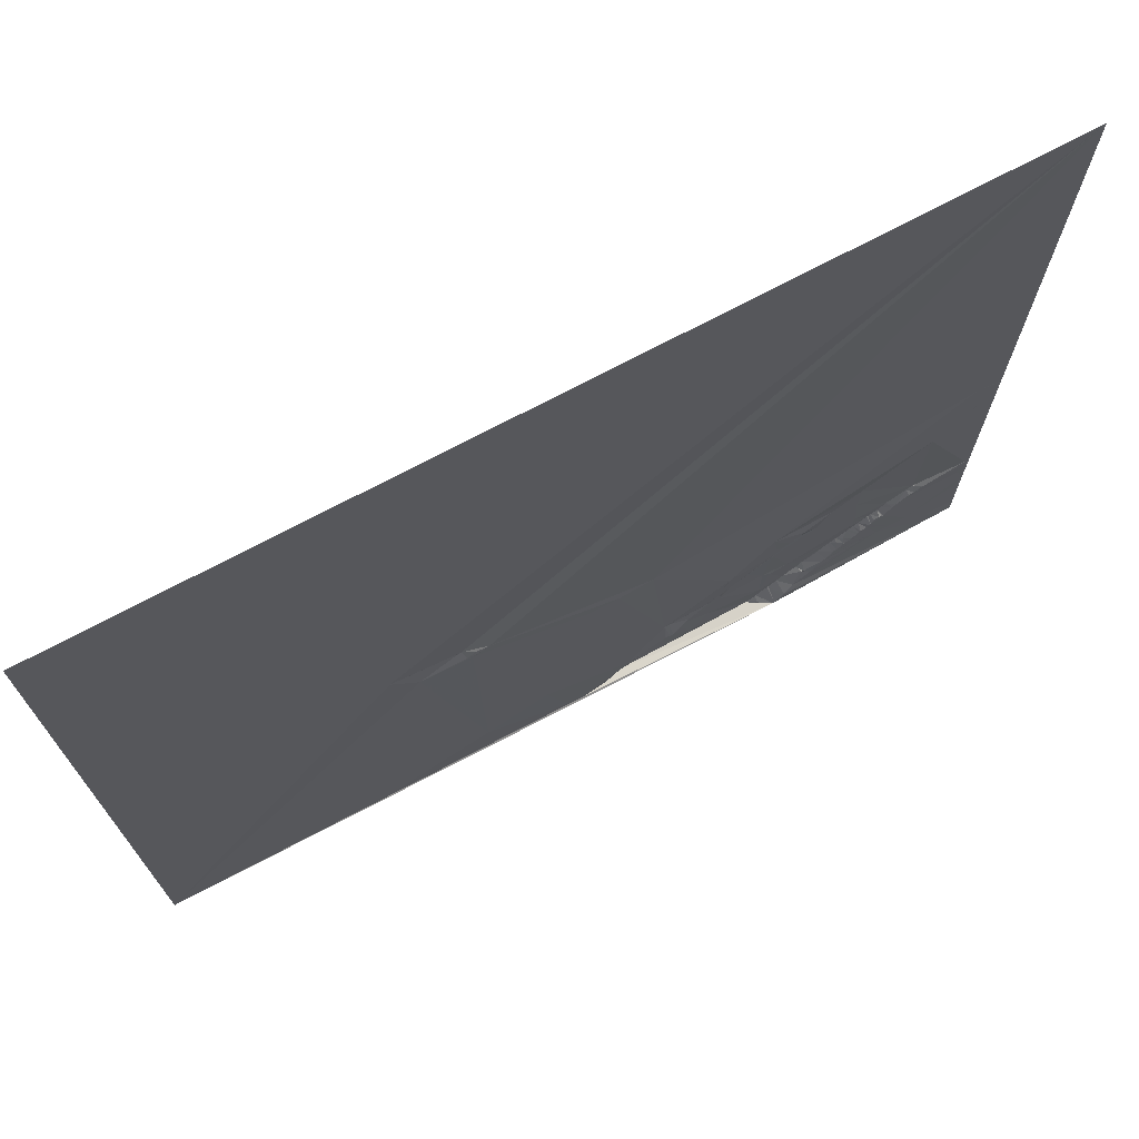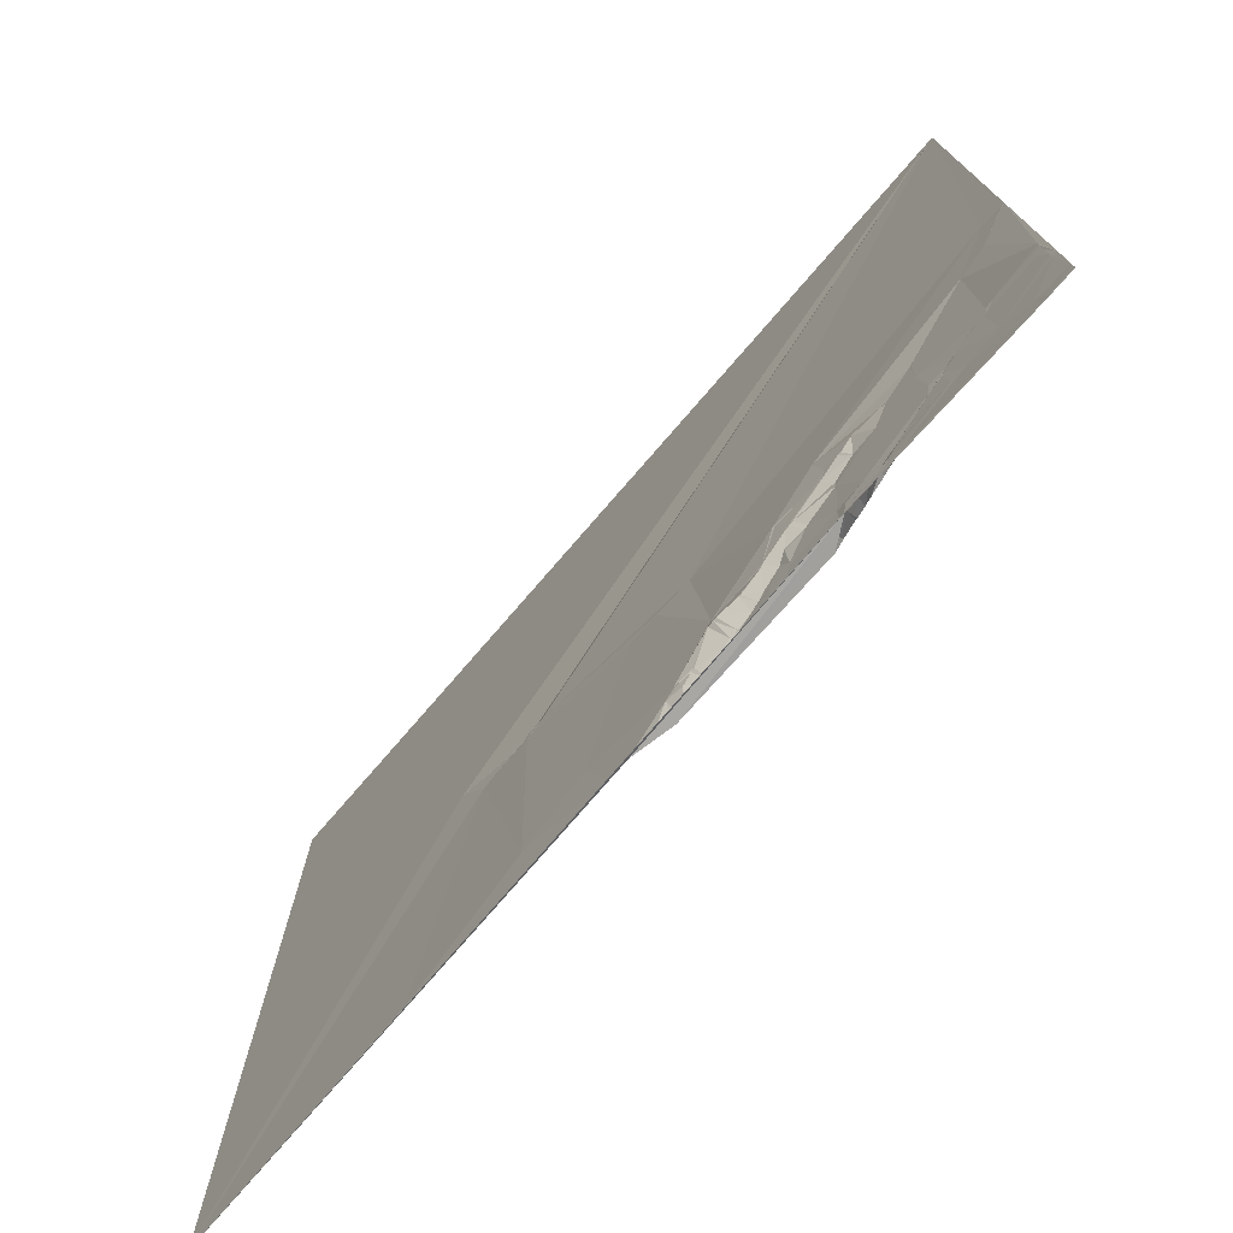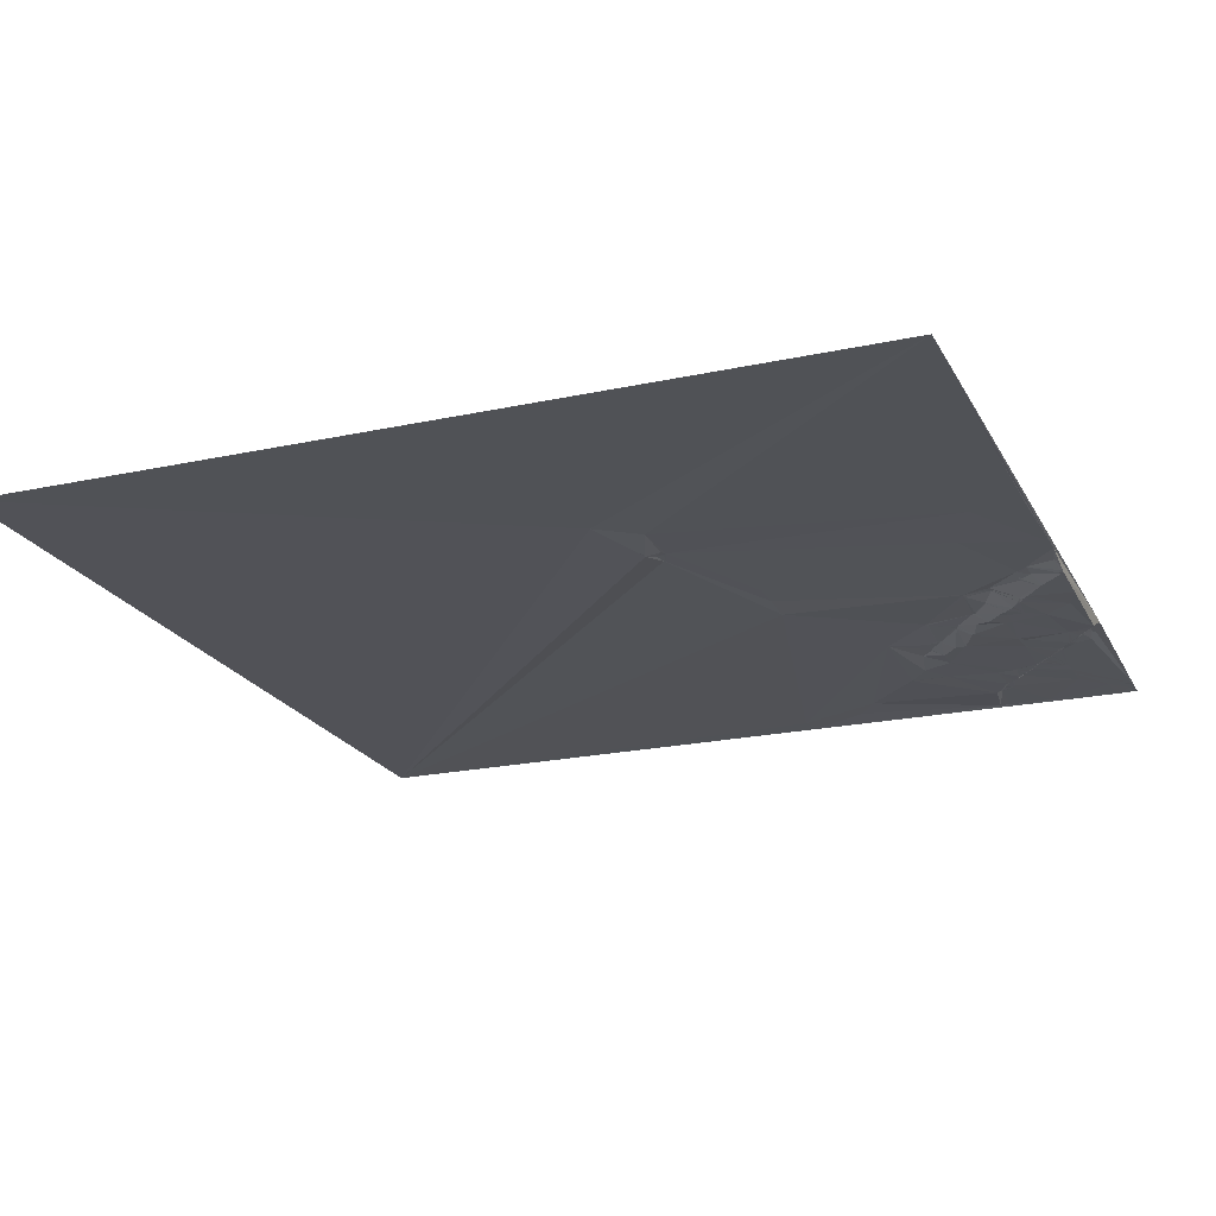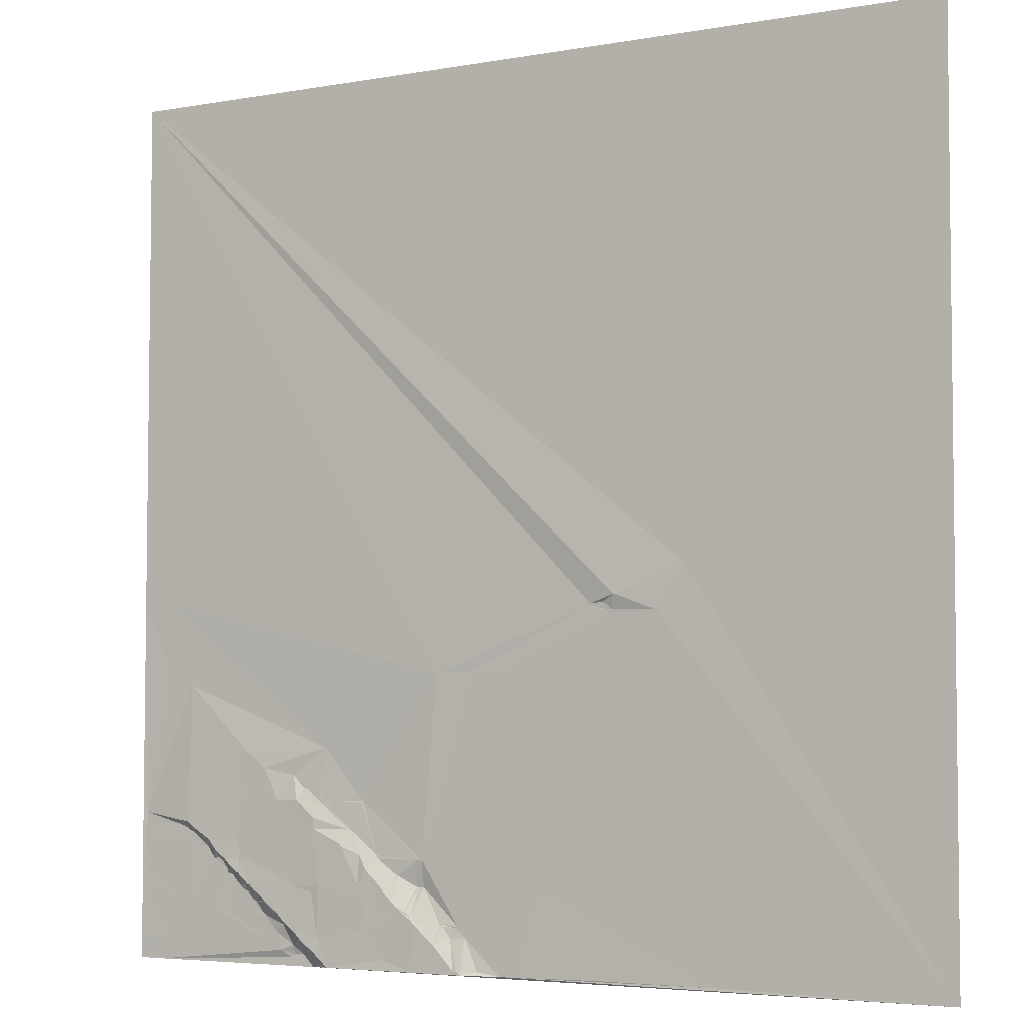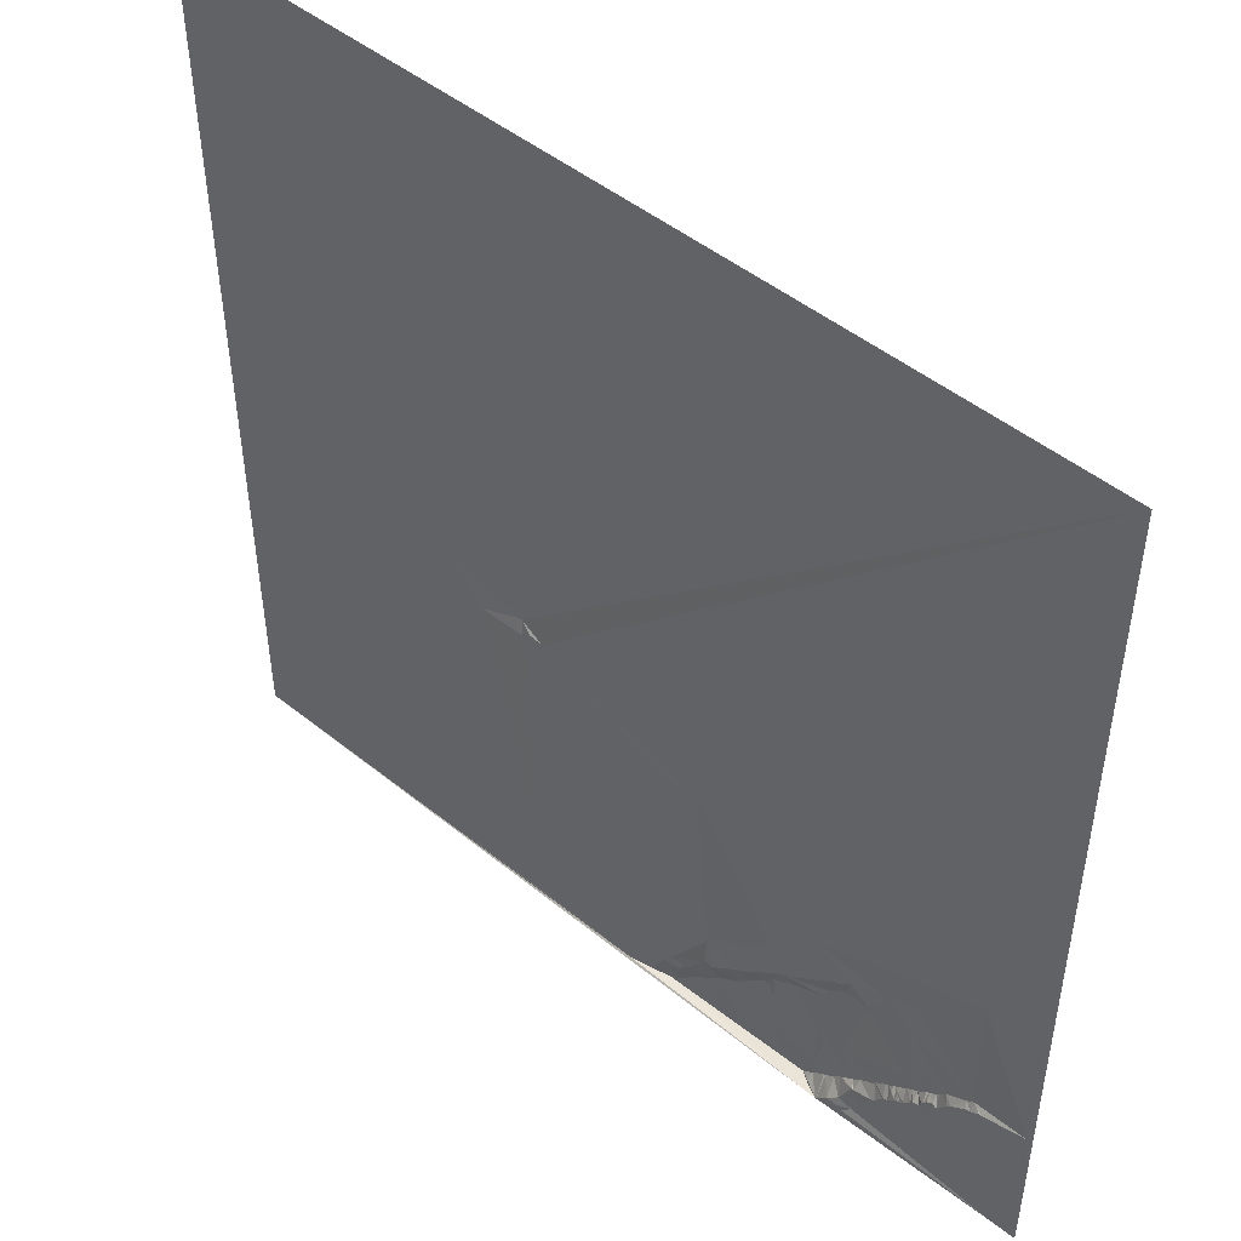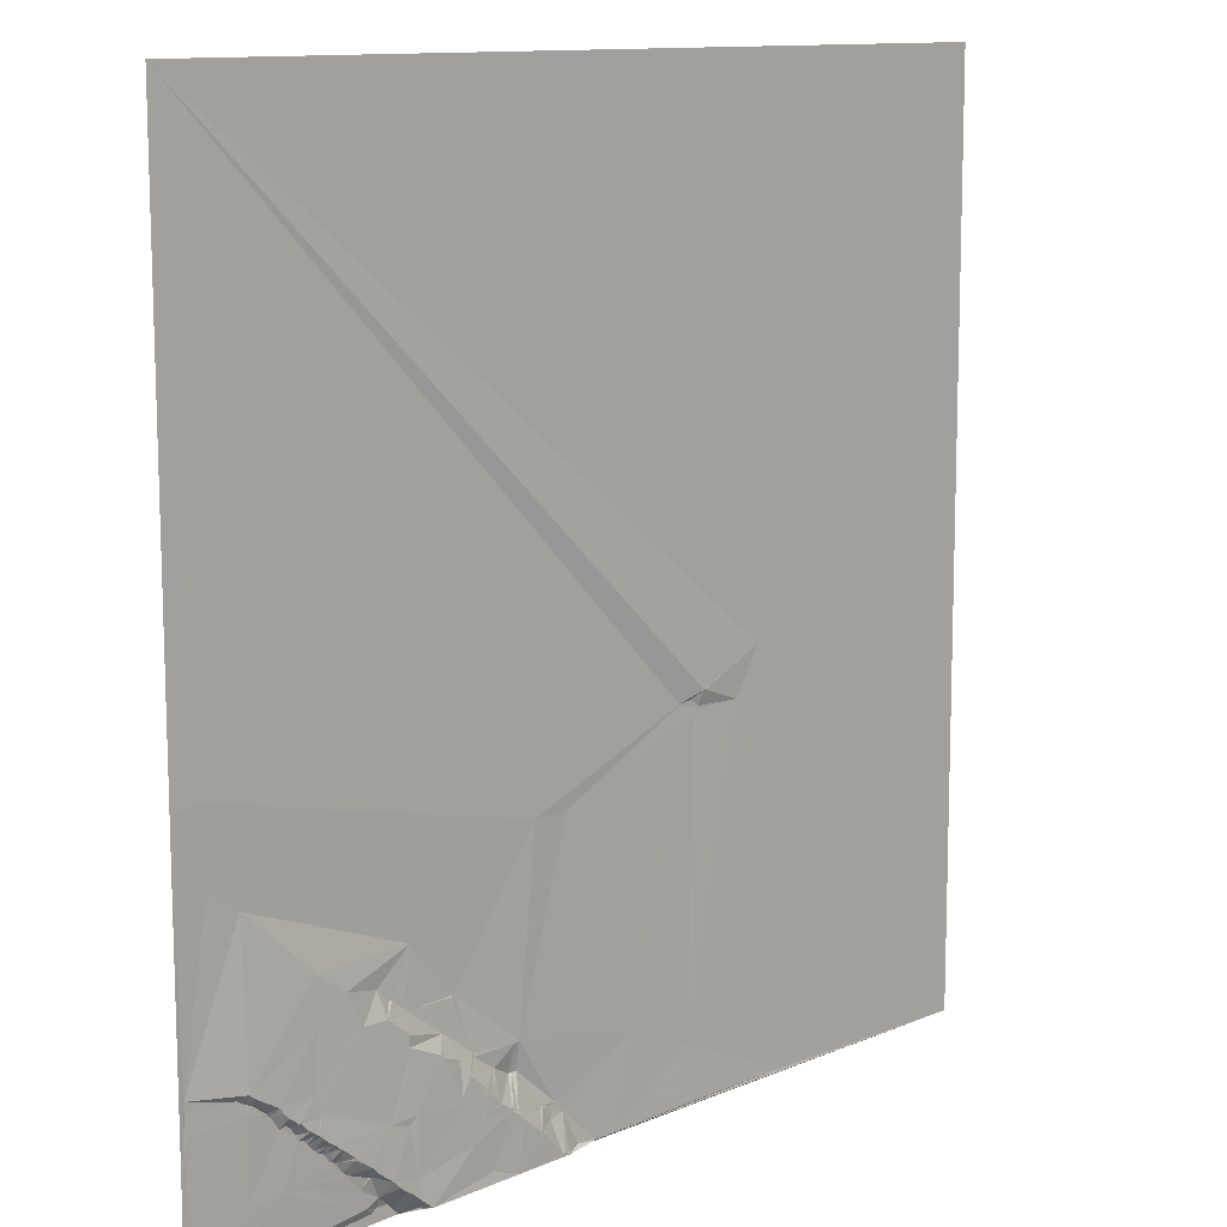
<metadata>
{"format":"obj","ext":"obj","renderer":"f3d","projection":"perspective","resolution":1024,"background":"white","views":[{"elev":72.7,"azim":152.4,"up":"+Z"},{"elev":-75.9,"azim":-130.5,"up":"+Z"},{"elev":-21.1,"azim":111.5,"up":"+Y"},{"elev":-4.5,"azim":30.5,"up":"+Z"},{"elev":48.7,"azim":-137.9,"up":"+Z"},{"elev":11.7,"azim":-45.3,"up":"+Z"}]}
</metadata>
<code>
v 7674 12.81 -9211
v 8185 15.97 -9211
v 8033 15.64 -9497
v 7688 12.29 -9510
v 7674 12.27 -9513
v 7992 12.97 -9513
v 7993 12.97 -9513
v 7675 12.33 -9514
v 7985 15.12 -9517
v 7977 15.14 -9518
v 7976 15.15 -9519
v 7985 15.31 -9521
v 7986 15.28 -9521
v 7990 15.08 -9521
v 8017 14.85 -9522
v 7987 15.2 -9523
v 7692 12.73 -9548
v 7692 12.74 -9549
v 7880 13.2 -9555
v 7901 14.02 -9555
v 7918 14.2 -9555
v 7709 12.85 -9561
v 7747 10.78 -9597
v 7748 10.74 -9597
v 7804 14.15 -9597
v 7764 10.52 -9609
v 7783 12.92 -9613
v 7748 10.45 -9620
v 7790 12.97 -9620
v 7791 13.01 -9620
v 7792 13 -9620
v 7800 13.18 -9620
v 7773 10.18 -9627
v 7787 9.921 -9627
v 7804 13.21 -9627
v 7830 14.78 -9627
v 7829 14.48 -9628
v 7803 13.01 -9629
v 7677 12.34 -9636
v 7798 9.666 -9636
v 7799 9.653 -9637
v 7677 12.37 -9641
v 7709 9.825 -9641
v 7681 12.38 -9642
v 7822 13.4 -9642
v 7703 12.43 -9643
v 7704 12.4 -9643
v 7799 9.699 -9643
v 7821 13.15 -9643
v 7822 13.31 -9643
v 7823 13.39 -9643
v 7713 9.727 -9644
v 7823 13.27 -9644
v 7825 13.42 -9645
v 7709 12.5 -9646
v 7712 12.38 -9647
v 7745 9.995 -9650
v 7677 12.21 -9651
v 7709 12.29 -9651
v 7725 9.497 -9651
v 7817 9.364 -9651
v 7680 12.24 -9652
v 7711 12.3 -9653
v 7720 12.42 -9653
v 7819 9.308 -9653
v 7819 9.306 -9654
v 7722 12.55 -9655
v 7728 9.366 -9655
v 7677 12.16 -9657
v 7730 9.294 -9657
v 7747 9.808 -9657
v 7830 10.73 -9657
v 7840 13.51 -9657
v 7841 13.32 -9659
v 7867 13.98 -9659
v 7870 14.08 -9659
v 7734 9.139 -9660
v 7748 9.727 -9660
v 7730 12.5 -9661
v 7735 9.102 -9661
v 7736 9.095 -9661
v 7748 9.699 -9661
v 7727 12.67 -9662
v 7728 12.67 -9662
v 7747 9.671 -9662
v 7733 12.46 -9663
v 7835 9.343 -9665
v 7735 12.61 -9666
v 7741 8.984 -9666
v 7742 8.929 -9666
v 7836 9.296 -9666
v 7735 12.64 -9667
v 7736 12.59 -9667
v 7677 12.17 -9668
v 7744 8.885 -9668
v 7853 13.84 -9668
v 7854 14.04 -9668
v 7737 12.57 -9670
v 7747 8.818 -9670
v 7741 12.63 -9671
v 7748 8.785 -9671
v 7741 12.73 -9672
v 7742 12.63 -9673
v 7674 11.96 -9674
v 7743 12.61 -9674
v 7830 9.073 -9674
v 7845 9.172 -9674
v 7865 16.51 -9674
v 7867 16.41 -9674
v 7870 16.26 -9674
v 7945 14.81 -9674
v 7743 12.65 -9675
v 7803 8.825 -9675
v 7677 12.09 -9676
v 7751 10.64 -9676
v 7754 8.704 -9676
v 7755 8.712 -9676
v 7787 9.269 -9676
v 7746 12.67 -9677
v 7747 12.64 -9678
v 7831 8.993 -9678
v 7832 9.002 -9678
v 7842 9.118 -9678
v 7848 8.962 -9678
v 7748 12.67 -9679
v 7755 10.57 -9679
v 7758 8.615 -9679
v 7798 9.261 -9679
v 7849 8.972 -9679
v 7751 12.64 -9680
v 7760 8.621 -9680
v 7751 12.69 -9681
v 7752 12.61 -9681
v 7852 9.012 -9683
v 7853 8.989 -9683
v 7854 8.974 -9684
v 7755 12.74 -9685
v 7766 8.409 -9685
v 7756 12.73 -9686
v 7758 12.48 -9686
v 7766 8.552 -9686
v 7843 8.989 -9688
v 7860 9.185 -9688
v 7861 9.425 -9688
v 7860 9.045 -9689
v 7865 9.856 -9690
v 7983 15.1 -9690
v 7736 12.56 -9691
v 7709 12.28 -9692
v 7720 12.32 -9692
v 7728 12.35 -9692
v 7762 12.9 -9692
v 7775 8.277 -9692
v 7865 9.083 -9692
v 7764 12.89 -9694
v 7765 12.79 -9694
v 7867 9.066 -9694
v 7870 10.06 -9694
v 7882 13.52 -9694
v 7883 13.62 -9694
v 7868 9.065 -9695
v 7882 13.21 -9695
v 7883 13.32 -9695
v 7884 13.43 -9695
v 7893 14.58 -9695
v 7779 8.25 -9696
v 7891 14.44 -9696
v 7776 12.06 -9698
v 7777 11.74 -9698
v 7837 8.708 -9699
v 7898 14.55 -9701
v 7771 13.12 -9702
v 7787 8.092 -9702
v 7788 8.109 -9702
v 7889 13.5 -9702
v 7771 13.17 -9703
v 7772 13.17 -9703
v 7788 8.084 -9703
v 7791 8.041 -9705
v 7803 8.758 -9705
v 7880 9.222 -9705
v 7791 8.052 -9706
v 7880 9.198 -9706
v 7881 9.217 -9706
v 7882 9.219 -9707
v 7693 12.27 -9708
v 7674 11.98 -9710
v 7783 13.72 -9710
v 7796 8.089 -9710
v 7797 8.077 -9710
v 7775 13.27 -9713
v 7783 15.23 -9715
v 7789 15.31 -9715
v 7848 9.156 -9715
v 7804 8.045 -9716
v 7780 15.05 -9717
v 7791 15.4 -9717
v 7906 13.12 -9718
v 7682 12.33 -9719
v 7865 8.91 -9719
v 7893 9.46 -9719
v 7895 9.401 -9719
v 7898 10.09 -9719
v 7906 12.91 -9719
v 7932 14.38 -9719
v 7805 10.87 -9720
v 7896 9.417 -9720
v 7979 14.39 -9720
v 8052 14.88 -9720
v 7687 12.4 -9721
v 7795 15.41 -9721
v 7806 10.56 -9721
v 7810 7.789 -9721
v 7865 8.897 -9721
v 7898 9.483 -9721
v 7920 14.34 -9721
v 7674 12.14 -9722
v 7689 12.36 -9722
v 7794 15.39 -9722
v 7795 15.49 -9722
v 7796 15.52 -9722
v 8185 14.95 -9722
f 204 198 203
f 204 216 198
f 54 37 51
f 37 45 51
f 48 61 49
f 45 49 50
f 72 106 87
f 106 91 87
f 53 51 50
f 37 35 45
f 16 15 14
f 15 7 14
f 73 37 54
f 45 50 51
f 72 54 65
f 53 54 51
f 161 158 157
f 159 158 162
f 216 204 215
f 216 171 198
f 107 91 123
f 107 74 91
f 110 159 160
f 165 160 167
f 76 109 110
f 165 110 160
f 59 63 56
f 52 56 64
f 62 44 58
f 62 46 44
f 42 44 39
f 47 46 59
f 39 104 42
f 104 58 42
f 55 47 59
f 55 43 47
f 63 64 56
f 64 60 52
f 149 63 94
f 149 83 63
f 23 43 28
f 23 22 43
f 94 59 62
f 59 94 63
f 71 57 81
f 28 57 33
f 43 52 28
f 46 39 44
f 118 48 33
f 118 113 48
f 61 53 49
f 73 54 72
f 172 168 156
f 169 168 177
f 133 126 130
f 127 126 137
f 153 168 166
f 172 177 168
f 6 9 14
f 6 10 9
f 31 27 30
f 27 29 30
f 159 163 160
f 167 164 175
f 111 21 76
f 75 76 36
f 34 31 30
f 29 34 30
f 13 14 9
f 12 13 9
f 24 22 23
f 22 39 43
f 209 15 147
f 3 15 222
f 1 5 4
f 19 4 25
f 209 222 15
f 222 2 3
f 8 18 17
f 18 22 17
f 8 17 4
f 22 4 17
f 10 12 9
f 6 1 10
f 5 39 18
f 39 22 18
f 104 39 5
f 11 10 19
f 1 19 10
f 3 7 15
f 12 16 13
f 120 115 119
f 116 115 130
f 154 194 157
f 194 161 157
f 162 158 181
f 162 163 159
f 75 108 109
f 164 167 160
f 66 72 65
f 66 106 72
f 74 107 96
f 97 96 129
f 108 97 135
f 108 75 97
f 175 164 181
f 164 160 163
f 97 74 96
f 21 20 76
f 75 74 97
f 73 74 75
f 191 218 196
f 218 219 196
f 7 3 6
f 6 3 1
f 122 123 106
f 122 142 123
f 124 123 129
f 72 87 73
f 37 73 36
f 53 65 54
f 111 76 165
f 21 16 11
f 165 76 110
f 20 21 11
f 12 11 16
f 11 12 10
f 146 158 110
f 163 181 164
f 45 38 49
f 50 49 53
f 35 38 45
f 40 38 34
f 5 18 8
f 24 23 28
f 147 111 205
f 7 6 14
f 218 191 151
f 192 196 197
f 185 175 184
f 171 175 202
f 58 69 62
f 62 59 46
f 43 55 52
f 83 67 63
f 207 215 203
f 214 215 201
f 42 58 44
f 104 69 58
f 28 60 57
f 67 60 64
f 70 68 83
f 60 68 57
f 78 71 85
f 71 33 57
f 59 56 55
f 52 55 56
f 73 87 74
f 48 49 41
f 200 183 161
f 184 183 185
f 19 20 11
f 24 25 22
f 184 181 183
f 200 185 183
f 162 181 163
f 161 181 158
f 206 221 212
f 221 213 212
f 77 70 79
f 70 84 79
f 181 161 183
f 201 185 214
f 27 34 29
f 31 25 27
f 148 112 98
f 148 119 112
f 88 80 86
f 84 86 79
f 92 93 88
f 92 98 93
f 25 31 32
f 35 32 38
f 78 33 71
f 40 34 48
f 24 28 26
f 33 34 27
f 195 221 206
f 213 206 212
f 103 102 112
f 98 89 93
f 39 46 43
f 104 94 69
f 68 70 57
f 67 83 68
f 78 118 33
f 28 33 26
f 80 77 86
f 82 78 85
f 47 43 46
f 84 83 92
f 100 89 98
f 102 100 98
f 90 95 85
f 82 85 99
f 81 80 88
f 80 81 77
f 118 78 117
f 70 77 57
f 84 92 86
f 88 86 92
f 119 101 105
f 103 105 99
f 132 133 130
f 132 137 133
f 99 101 82
f 105 103 112
f 83 84 70
f 95 99 85
f 26 33 27
f 31 38 32
f 119 105 112
f 148 120 119
f 151 98 150
f 89 88 93
f 24 26 25
f 67 68 60
f 95 100 103
f 90 89 95
f 60 28 52
f 77 79 86
f 101 99 105
f 102 103 100
f 77 81 57
f 88 89 81
f 69 94 62
f 104 114 94
f 99 95 103
f 81 85 71
f 95 89 100
f 67 64 63
f 92 150 98
f 116 101 115
f 5 8 4
f 25 26 27
f 131 117 127
f 131 118 117
f 35 36 32
f 34 38 31
f 111 16 21
f 101 117 82
f 128 118 166
f 41 49 38
f 22 25 4
f 33 48 34
f 108 144 109
f 154 146 145
f 208 209 147
f 147 16 111
f 37 36 35
f 208 147 205
f 148 132 125
f 120 125 115
f 91 74 87
f 65 61 66
f 186 114 187
f 186 149 114
f 125 130 115
f 90 85 81
f 148 137 132
f 116 130 126
f 139 152 140
f 152 141 140
f 152 148 155
f 152 139 148
f 176 148 191
f 155 148 176
f 151 191 148
f 151 148 98
f 101 119 115
f 132 130 125
f 153 166 118
f 113 128 180
f 116 117 101
f 150 92 83
f 82 117 78
f 127 117 126
f 188 173 169
f 138 153 118
f 139 137 148
f 98 112 102
f 176 191 177
f 191 196 192
f 117 116 126
f 120 148 125
f 139 140 137
f 41 40 48
f 207 203 202
f 203 215 204
f 171 203 198
f 165 171 111
f 156 153 141
f 153 138 141
f 207 201 215
f 214 221 215
f 201 207 202
f 222 216 221
f 155 172 156
f 153 156 168
f 172 155 176
f 155 156 152
f 114 149 94
f 149 150 83
f 131 137 140
f 141 138 140
f 89 90 81
f 127 137 131
f 174 180 128
f 173 174 166
f 156 141 152
f 150 218 151
f 106 66 113
f 40 41 38
f 192 188 191
f 177 172 176
f 149 186 150
f 177 191 188
f 182 179 178
f 173 178 174
f 200 161 194
f 184 175 181
f 146 109 144
f 109 146 110
f 185 201 175
f 171 167 175
f 216 205 171
f 171 202 203
f 213 170 180
f 213 194 170
f 107 123 124
f 142 170 145
f 159 110 158
f 201 202 175
f 200 214 185
f 165 167 171
f 146 157 158
f 208 205 216
f 138 131 140
f 113 121 106
f 20 19 76
f 222 209 216
f 134 142 136
f 135 134 136
f 171 205 111
f 208 216 209
f 75 109 76
f 19 36 76
f 133 137 126
f 166 169 173
f 218 186 210
f 218 150 186
f 180 174 179
f 177 188 169
f 193 182 188
f 193 189 182
f 19 1 4
f 166 174 128
f 66 61 113
f 25 36 19
f 121 170 122
f 190 180 179
f 173 188 178
f 189 179 182
f 145 144 143
f 144 136 143
f 121 113 180
f 142 122 170
f 188 192 193
f 36 73 75
f 121 122 106
f 131 138 118
f 194 145 170
f 144 145 146
f 195 190 211
f 190 195 180
f 193 192 197
f 188 182 178
f 194 214 200
f 108 136 144
f 145 194 154
f 108 135 136
f 136 145 143
f 129 135 97
f 179 174 178
f 142 129 123
f 135 129 134
f 134 129 142
f 106 123 91
f 107 124 96
f 217 199 187
f 65 53 61
f 113 61 48
f 219 197 196
f 219 211 197
f 213 214 194
f 124 129 96
f 197 211 189
f 193 197 189
f 104 187 114
f 217 210 199
f 189 190 179
f 169 166 168
f 210 186 199
f 128 113 118
f 187 199 186
f 210 217 218
f 189 211 190
f 2 1 3
f 25 32 36
f 220 221 211
f 219 220 211
f 195 211 221
f 146 154 157
f 180 170 121
f 213 221 214
f 221 216 215
f 16 14 13
f 195 213 180
f 16 147 15
f 213 195 206
f 136 142 145

</code>
